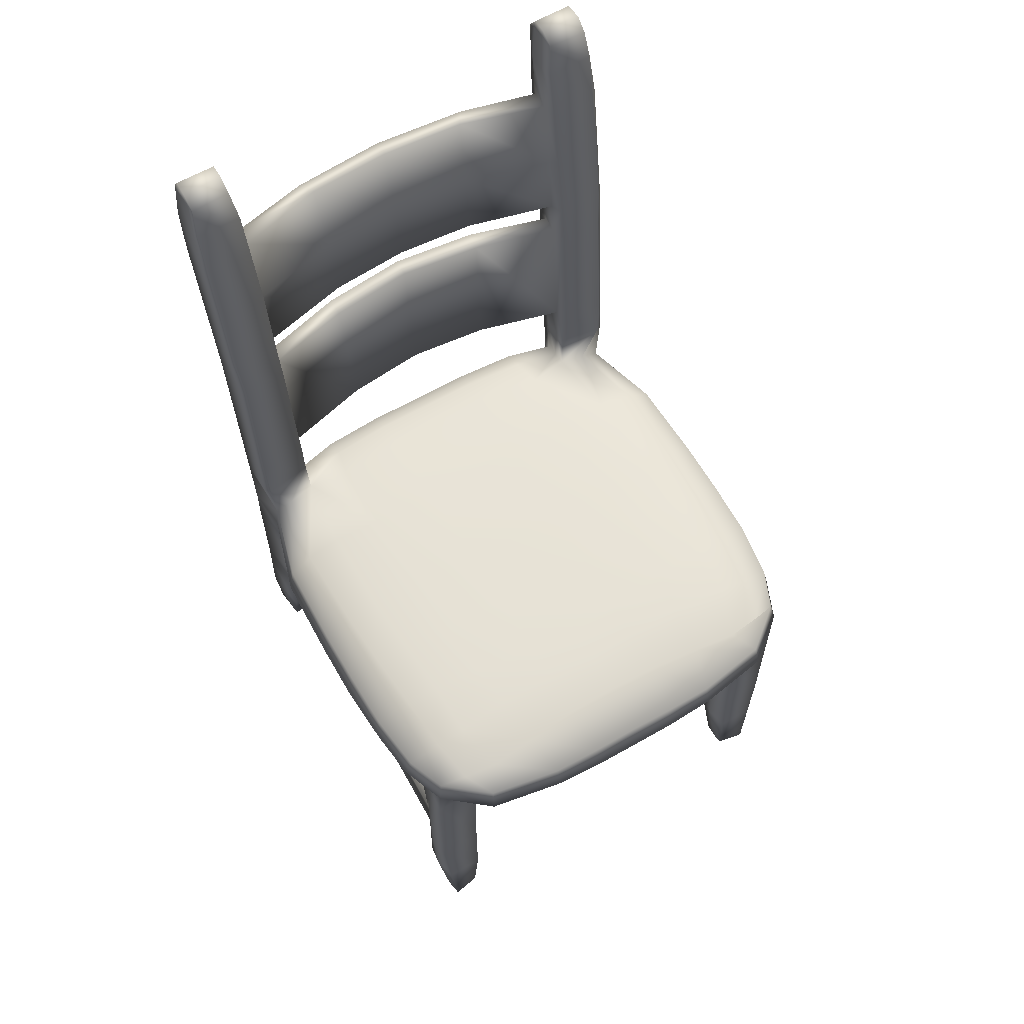
<metadata>
{"format":"obj","ext":"obj","renderer":"f3d","projection":"perspective","resolution":1024,"background":"white","views":[{"elev":62.9,"azim":-30.0,"up":"+Y"}]}
</metadata>
<code>
g RetopoGroup1
v -3.887 14.52 -4.711
v -3.899 11.09 -4.398
v -1.856 11.13 -4.908
v -1.943 14.51 -5.195
v -0.02493 11.17 -5.068
v 0 14.56 -5.377
v -1.972 14.6 -5.569
v -3.892 14.56 -5.069
v 0 14.59 -5.777
v 0 11.18 -5.463
v -2.003 11.18 -5.288
v -3.9 11.22 -4.889
v 0 15.37 -5.47
v -1.915 18.81 -5.792
v -1.817 15.4 -5.315
v -3.974 15.24 -5.482
v -3.89 18.79 -5.27
v -3.9 15.37 -4.817
v -2.126 18.79 -6.128
v -3.9 18.82 -5.686
v 0 15.38 -5.837
v 0 18.75 -6.316
v -1.974 15.38 -5.681
v -3.9 15.38 -5.242
v -3.957 18.81 -5.964
v -5.1 15.23 -5.403
v -5.1 18.76 -5.875
v 0 18.81 -5.92
v -3.948 18.9 -4.931
v -3.944 15.54 -4.444
v -5.1 15.64 -4.513
v -5.1 18.97 -4.995
v -4.974 20.6 -6.114
v -4.047 20.62 -6.232
v -4.97 20.73 -5.431
v -4.049 20.78 -5.32
v -4.028 20.73 -6.006
v -4.023 20.74 -5.65
v -4.984 18.71 -5.963
v -4.913 20.59 -6.258
v -4.994 15.19 -5.485
v -4.992 18.97 -4.916
v -4.94 20.76 -5.291
v -5.009 15.63 -4.426
v -3.9 14.51 -5.376
v -5.018 14.41 -5.4
v -5.1 14.42 -5.304
v -5.068 14.56 -4.346
v -4.938 14.57 -4.277
v -3.93 14.54 -4.346
v -3.9 11.08 -4.104
v -5 11.08 -4.042
v -5.1 11.09 -4.162
v -5.101 11.07 -5.128
v -4.996 10.98 -5.153
v -3.931 11.11 -5.138
v -4.949 20.98 -5.613
v -4.94 20.93 -6.014
v -4.052 20.94 -6.007
v -4.051 20.99 -5.658
v -3.93 19.87 -5.884
v -3.93 19.93 -5.486
v -3.959 20.01 -5.152
v -4.987 20.03 -5.142
v -5.048 20 -5.21
v -5.059 19.83 -6.058
v -4.953 19.8 -6.137
v -4.029 19.84 -6.137
v -5.1 17.11 -5.654
v -5.1 17.41 -4.77
v -5.01 17.41 -4.66
v -3.928 17.33 -4.683
v -3.9 16.98 -4.971
v -1.855 17.08 -5.472
v 0 17.11 -5.613
v 0 17.17 -6.066
v -2.051 17.19 -5.893
v -3.9 17.21 -5.478
v -3.982 17.14 -5.717
v -4.98 17.07 -5.717
v -5.1 8.12 -4.989
v -5 8.219 4.473
v -4.937 8.803 -3.946
v -3.869 9.153 -4.003
v -5.436 8.882 -2.083
v -4.058 9.308 -2.178
v -3.855 9.075 -4.339
v -3.9 8.847 -4.766
v -3.943 8.223 -4.995
v -4.982 8.119 -5.085
v -3.9 7.386 -5.025
v -4.945 7.258 -5.087
v -5.096 7.228 -5.048
v -4.986 7.402 -3.953
v 0 8.204 -5
v 0 7.411 -4.992
v 0 8.914 -5.091
v -1.384 7.401 -4.983
v -1.349 8.92 -5.089
v -1.401 8.554 -5.182
v -3.9 10.11 -4.372
v -3.9 10.06 -4.829
v -3.943 9.659 -5.09
v -4.976 9.527 -5.11
v -5.1 9.629 -5.06
v -5.1 9.982 -4.076
v -4.974 9.97 -3.983
v -3.9 10.13 -4.071
v -3.9 8.489 -4.949
v -1.427 8.202 -5
v 0 8.616 -5.166
v -2.902 8.18 -5
v -2.857 8.501 -5.097
v -2.767 8.904 -5.01
v -2.854 7.393 -4.974
v -2.752 9.14 -4.532
v -1.312 9.139 -4.639
v 0 9.137 -4.641
v -1.316 9.281 -3.952
v 0 9.276 -3.983
v -2.902 9.268 -3.803
v -2.888 9.39 -2.092
v -1.306 9.418 -2.118
v 0 9.418 -2.11
v -5 7.431 -2.044
v -5 7.414 0.103
v -5.491 8.929 -0.04202
v -5 7.451 3.085
v -5.446 8.929 2.716
v -5.009 7.416 3.96
v -5.266 8.858 4.042
v -5.029 7.371 5.007
v -4.899 8.813 4.925
v -5.647 8.306 0.03338
v -5.552 8.264 2.874
v -5.415 8.309 3.997
v -5.002 8.262 5.025
v -5.586 8.287 -2.031
v -5.012 8.251 -3.975
v -3.937 8.286 5.893
v -3.883 8.865 5.755
v -2.209 8.296 6.19
v -2.203 8.861 6.048
v 0 7.994 5
v -1.027 8.023 5
v 0 8.274 6.244
v -1.02 8.28 6.243
v -4.051 9.334 -0.02733
v -2.786 9.414 0.03783
v -1.2 9.438 0.07927
v 0 9.438 0.07621
v -3.836 9.336 2.788
v -2.704 9.399 2.901
v -1.206 9.418 3.098
v 0 9.416 3.202
v -3.79 9.281 4.065
v -3.506 9.149 5.218
v -2.536 9.358 3.957
v -2.447 9.23 5.127
v -1.156 9.377 3.967
v 0 9.371 4.058
v -1.163 9.269 5.019
v 0 9.274 4.987
v -1.093 8.912 6.083
v 0 8.94 6.076
v -2.071 8.013 4.957
v -3.971 8.125 5
v -3.989 7.437 5.02
v -1.914 7.422 5
v -1.05 7.408 4.99
v 0 7.411 4.993
v -5 8.122 -2.032
v -5 8.099 0.05323
v -5 8.11 2.96
v -5.033 8.157 3.983
v 0.02124 7.319 4.007
v 0 7.319 0.7704
v 0 7.319 -1.764
v 0 7.319 -3.613
v -3.857 7.319 3.05
v -2.155 7.319 3.132
v -1.116 7.319 3.231
v -3.918 7.319 3.95
v -2.101 7.319 4.005
v -1.094 7.319 4.062
v -3.71 7.319 0.1513
v -2.066 7.319 0.3608
v -1.019 7.319 0.5345
v -3.574 7.319 -2.061
v -2.06 7.319 -1.889
v -0.9604 7.319 -1.915
v -1.007 7.319 -3.615
v -2.041 7.319 -3.728
v -4.883 4.682 3.931
v -5.079 4.603 -5.127
v -4.846 4.675 -4.008
v -4.103 4.599 -4.014
v -3.93 7.319 -3.928
v -3.917 4.671 -5.122
v -4.936 4.632 -5.16
v -5.028 4.58 5.021
v -4.042 4.619 5.049
v -4.032 4.645 3.958
v -5.082 3.703 -5.185
v -4.837 3.712 -4.106
v -4.839 3.713 0.422
v -4.801 4.652 0.3798
v -4.89 3.676 3.956
v -5.027 3.703 5.032
v -4.053 3.746 5.067
v -4.002 3.686 3.988
v -4.162 4.615 0.2354
v -4.172 3.702 0.2766
v -4.083 3.655 -4.127
v -3.921 3.555 -5.183
v -4.916 3.68 -5.244
v -4.859 0.265 -5.636
v -4.76 0.2055 -4.943
v -4.152 0.2987 -5.651
v -4.139 0.2674 -4.959
v -4.799 0.2479 5.185
v -4.163 0.1807 5.051
v -4.854 0.3298 4.474
v -4.08 0.4045 4.55
v -5.02 1.879 -5.475
v -4.838 1.825 -4.496
v -4.01 1.822 -4.551
v -3.98 1.817 -5.487
v -4.907 1.873 -5.507
v -4.064 1.849 5.099
v -4.907 1.887 5.112
v -4.998 1.855 4.144
v -4.006 1.908 4.132
v -5.649 8.297 1.428
v -5.483 8.942 1.304
v -3.948 9.343 1.347
v -2.746 9.415 1.435
v -1.203 9.438 1.552
v 0 9.438 1.601
v -5 8.104 1.472
v -5 7.432 1.558
v -3.782 7.319 1.566
v -2.109 7.319 1.713
v -1.066 7.319 1.85
v 0 7.319 2.051
v -4.297 9.04 5.092
v -4.493 9.174 4.07
v -4.605 9.227 2.759
v -4.729 9.223 1.326
v -4.811 9.21 -0.0361
v -4.875 9.175 -2.138
v -4.498 8.991 -3.949
v -4.983 7.401 4.453
v -5.1 4.646 4.485
v -5.098 3.685 4.498
v -5.054 1.857 4.606
v -4.867 0.2419 4.809
v -4.112 0.289 4.789
v -3.946 1.871 4.591
v -3.9 4.607 4.528
v -3.926 7.319 4.489
v -2.012 7.319 4.503
v -1.073 7.319 4.525
v 0 7.319 4.555
v 1.073 7.319 4.525
v 2.012 7.319 4.503
v 3.926 7.319 4.489
v 3.9 4.607 4.528
v 3.946 1.871 4.591
v 4.112 0.289 4.789
v 4.867 0.2419 4.809
v 5.054 1.857 4.606
v 5.098 3.685 4.498
v 5.1 4.646 4.485
v 4.983 7.401 4.453
v 4.498 8.991 -3.949
v 4.875 9.175 -2.138
v 4.811 9.21 -0.0361
v 4.729 9.223 1.326
v 4.605 9.227 2.759
v 4.493 9.174 4.07
v 4.297 9.04 5.092
v 1.066 7.319 1.85
v 2.109 7.319 1.713
v 3.782 7.319 1.566
v 5 7.432 1.558
v 5 8.104 1.472
v 1.203 9.438 1.552
v 2.746 9.415 1.435
v 3.948 9.343 1.347
v 5.483 8.942 1.304
v 5.649 8.297 1.428
v 4.006 1.908 4.132
v 4.998 1.855 4.144
v 4.907 1.887 5.112
v 4.064 1.849 5.099
v 4.907 1.873 -5.507
v 3.98 1.817 -5.487
v 4.01 1.822 -4.551
v 4.838 1.825 -4.496
v 5.02 1.879 -5.475
v 4.08 0.4045 4.55
v 4.854 0.3298 4.474
v 4.163 0.1807 5.051
v 4.799 0.2479 5.185
v 4.139 0.2674 -4.959
v 4.152 0.2987 -5.651
v 4.76 0.2055 -4.943
v 4.859 0.265 -5.636
v 4.916 3.68 -5.244
v 3.921 3.555 -5.183
v 4.083 3.655 -4.127
v 4.172 3.702 0.2766
v 4.162 4.615 0.2354
v 4.002 3.686 3.988
v 4.053 3.746 5.067
v 5.027 3.703 5.032
v 4.89 3.676 3.956
v 4.801 4.652 0.3798
v 4.839 3.713 0.422
v 4.837 3.712 -4.106
v 5.082 3.703 -5.185
v 4.032 4.645 3.958
v 4.042 4.619 5.049
v 5.028 4.58 5.021
v 4.936 4.632 -5.16
v 3.917 4.671 -5.122
v 3.93 7.319 -3.928
v 4.103 4.599 -4.014
v 4.846 4.675 -4.008
v 5.079 4.603 -5.127
v 4.883 4.682 3.931
v 2.041 7.319 -3.728
v 1.007 7.319 -3.615
v 0.9604 7.319 -1.915
v 2.06 7.319 -1.889
v 3.574 7.319 -2.061
v 1.019 7.319 0.5345
v 2.066 7.319 0.3608
v 3.71 7.319 0.1513
v 1.094 7.319 4.062
v 2.101 7.319 4.005
v 3.918 7.319 3.95
v 1.116 7.319 3.231
v 2.155 7.319 3.132
v 3.857 7.319 3.05
v -0.03039 7.319 3.208
v 5.033 8.157 3.983
v 5 8.11 2.96
v 5 8.099 0.05323
v 5 8.122 -2.032
v 1.05 7.408 4.99
v 1.914 7.422 5
v 3.989 7.437 5.02
v 3.971 8.125 5
v 2.071 8.013 4.957
v 1.093 8.912 6.083
v 1.163 9.269 5.019
v 1.156 9.377 3.967
v 2.447 9.23 5.127
v 2.536 9.358 3.957
v 3.506 9.149 5.218
v 3.79 9.281 4.065
v 1.206 9.418 3.098
v 2.704 9.399 2.901
v 3.836 9.336 2.788
v 1.2 9.438 0.07927
v 2.786 9.414 0.03783
v 4.051 9.334 -0.02733
v 1.02 8.28 6.243
v 1.027 8.023 5
v 2.203 8.861 6.048
v 2.209 8.296 6.19
v 3.883 8.865 5.755
v 3.937 8.286 5.893
v 5.012 8.251 -3.975
v 5.586 8.287 -2.031
v 5.002 8.262 5.025
v 5.415 8.309 3.997
v 5.552 8.264 2.874
v 5.647 8.306 0.03338
v 4.899 8.813 4.925
v 5.029 7.371 5.007
v 5.266 8.858 4.042
v 5.009 7.416 3.96
v 5.446 8.929 2.716
v 5 7.451 3.085
v 5.491 8.929 -0.04202
v 5 7.414 0.103
v 5 7.431 -2.044
v 1.306 9.418 -2.118
v 2.888 9.39 -2.092
v 2.902 9.268 -3.803
v 1.316 9.281 -3.952
v 1.312 9.139 -4.639
v 2.752 9.14 -4.532
v 2.854 7.393 -4.974
v 2.767 8.904 -5.01
v 2.857 8.501 -5.097
v 2.902 8.18 -5
v 1.427 8.202 -5
v 3.9 8.489 -4.949
v 3.9 10.13 -4.071
v 4.974 9.97 -3.983
v 5.1 9.982 -4.076
v 5.1 9.629 -5.06
v 4.976 9.527 -5.11
v 3.943 9.659 -5.09
v 3.9 10.06 -4.829
v 3.9 10.11 -4.372
v 1.401 8.554 -5.182
v 1.349 8.92 -5.089
v 1.384 7.401 -4.983
v 4.986 7.402 -3.953
v 5.096 7.228 -5.048
v 4.945 7.258 -5.087
v 3.9 7.386 -5.025
v 4.982 8.119 -5.085
v 3.943 8.223 -4.995
v 3.9 8.847 -4.766
v 3.855 9.075 -4.339
v 4.058 9.308 -2.178
v 5.436 8.882 -2.083
v 3.869 9.153 -4.003
v 4.937 8.803 -3.946
v 5 8.219 4.473
v 5.1 8.12 -4.989
v 4.98 17.07 -5.717
v 3.982 17.14 -5.717
v 3.9 17.21 -5.478
v 2.051 17.19 -5.893
v 1.855 17.08 -5.472
v 3.9 16.98 -4.971
v 3.928 17.33 -4.683
v 5.01 17.41 -4.66
v 5.1 17.41 -4.77
v 5.1 17.11 -5.654
v 4.029 19.84 -6.137
v 4.953 19.8 -6.137
v 5.059 19.83 -6.058
v 5.048 20 -5.21
v 4.987 20.03 -5.142
v 3.959 20.01 -5.152
v 3.93 19.93 -5.486
v 3.93 19.87 -5.884
v 4.051 20.99 -5.658
v 4.052 20.94 -6.007
v 4.94 20.93 -6.014
v 4.949 20.98 -5.613
v 3.931 11.11 -5.138
v 4.996 10.98 -5.153
v 5.101 11.07 -5.128
v 5.1 11.09 -4.162
v 5 11.08 -4.042
v 3.9 11.08 -4.104
v 3.93 14.54 -4.346
v 4.938 14.57 -4.277
v 5.068 14.56 -4.346
v 5.1 14.42 -5.304
v 5.018 14.41 -5.4
v 3.9 14.51 -5.376
v 5.009 15.63 -4.426
v 4.94 20.76 -5.291
v 4.992 18.97 -4.916
v 4.994 15.19 -5.485
v 4.913 20.59 -6.258
v 4.984 18.71 -5.963
v 4.023 20.74 -5.65
v 4.028 20.73 -6.006
v 4.049 20.78 -5.32
v 4.97 20.73 -5.431
v 4.047 20.62 -6.232
v 4.974 20.6 -6.114
v 5.1 18.97 -4.995
v 5.1 15.64 -4.513
v 3.944 15.54 -4.444
v 3.948 18.9 -4.931
v 5.1 18.76 -5.875
v 5.1 15.23 -5.403
v 3.957 18.81 -5.964
v 3.9 15.38 -5.242
v 1.974 15.38 -5.681
v 3.9 18.82 -5.686
v 2.126 18.79 -6.128
v 3.9 15.37 -4.817
v 3.89 18.79 -5.27
v 3.974 15.24 -5.482
v 1.817 15.4 -5.315
v 1.915 18.81 -5.792
v 3.9 11.22 -4.889
v 2.003 11.18 -5.288
v 3.892 14.56 -5.069
v 1.972 14.6 -5.569
v 1.943 14.51 -5.195
v 1.856 11.13 -4.908
v 3.899 11.09 -4.398
v 3.887 14.52 -4.711
v -3.901 3.781 4.569
v 3.902 3.753 4.53
f 1 2 3 4
f 4 3 5 6
f 1 4 7 8
f 7 4 6 9
f 9 10 11 7
f 8 7 11 12
f 14 28 22 19
f 73 18 15 74
f 413 334 179 96
f 74 15 13 75
f 21 13 15 23
f 77 23 24 78
f 76 21 23 77
f 18 24 23 15
f 78 24 16 79
f 79 16 41 80
f 14 19 20 17
f 72 30 18 73
f 70 32 27 69
f 70 31 44 71
f 67 40 34 68
f 65 35 33 66
f 64 43 35 65
f 62 17 20 61
f 68 34 37 61
f 66 33 40 67
f 80 41 26 69
f 63 36 43 64
f 71 44 30 72
f 18 1 8 24
f 8 45 16 24
f 45 46 41 16
f 26 41 46 47
f 26 47 48 31
f 31 48 49 44
f 44 49 50 30
f 18 30 50 1
f 1 50 51 2
f 50 49 52 51
f 49 48 53 52
f 48 47 54 53
f 47 46 55 54
f 45 56 55 46
f 45 8 12 56
f 10 5 3 11
f 11 3 2 12
f 33 35 57 58
f 62 38 36 63
f 37 59 60 38
f 59 58 57 60
f 57 43 36 60
f 58 59 34 40
f 34 59 37
f 36 38 60
f 35 43 57
f 33 58 40
f 61 37 38 62
f 63 29 17 62
f 64 42 29 63
f 65 32 42 64
f 66 27 32 65
f 67 39 27 66
f 68 25 39 67
f 61 20 25 68
f 69 26 31 70
f 71 42 32 70
f 72 29 42 71
f 73 17 29 72
f 74 14 17 73
f 75 28 14 74
f 265 352 171 264
f 77 19 22 76
f 78 20 19 77
f 79 25 20 78
f 80 39 25 79
f 69 27 39 80
f 105 81 83 106
f 83 252 107 106
f 254 201 132 253
f 251 86 84 252
f 108 84 87 101
f 102 12 2 101
f 109 89 103 102
f 103 89 90 104
f 104 90 81 105
f 89 91 92 90
f 81 90 92 93
f 83 81 139
f 110 95 96 98
f 100 111 95 110
f 98 115 112 110
f 99 97 111 100
f 101 87 88 102
f 103 56 12 102
f 104 55 56 103
f 105 54 55 104
f 106 53 54 105
f 107 52 53 106
f 108 51 52 107
f 101 2 51 108
f 102 88 109
f 113 109 88 114
f 100 113 114 99
f 112 89 109 113
f 110 112 113 100
f 115 91 89 112
f 87 116 114 88
f 116 117 99 114
f 117 118 97 99
f 117 119 120 118
f 117 116 121 119
f 116 87 84 121
f 84 86 122 121
f 121 122 123 119
f 119 123 124 120
f 138 85 83 139
f 134 127 85 138
f 235 127 134 234
f 175 136 135 174
f 82 137 136 175
f 234 134 173 240
f 136 131 129 135
f 137 133 131 136
f 173 134 138 172
f 172 138 139
f 81 93 94 139
f 133 137 140 141
f 140 142 143 141
f 147 146 165 164
f 143 142 147 164
f 251 85 127 250
f 86 148 149 122
f 122 149 150 123
f 123 150 151 124
f 249 235 129 248
f 236 152 153 237
f 237 153 154 238
f 238 154 155 239
f 248 129 131 247
f 247 131 133 246
f 246 133 141 157
f 152 156 158 153
f 156 157 159 158
f 153 158 160 154
f 154 160 161 155
f 158 159 162 160
f 160 162 163 161
f 157 141 143 159
f 159 143 164 162
f 162 164 165 163
f 146 147 145 144
f 142 166 145 147
f 140 167 166 142
f 140 137 167
f 137 132 168 167
f 167 168 169 166
f 145 166 169 170
f 144 145 170 171
f 139 94 125 172
f 172 125 126 173
f 240 173 126 241
f 174 128 130 175
f 253 132 137 82
f 347 176 185 182
f 244 188 177 245
f 178 177 188 191
f 179 178 191 192
f 263 185 176 264
f 180 181 184 183
f 242 186 187 243
f 181 182 185 184
f 243 187 188 244
f 241 126 186 242
f 128 180 183 130
f 261 183 184 262
f 262 184 185 263
f 187 186 189 190
f 188 187 190 191
f 186 126 125 189
f 190 189 198 193
f 191 190 193 192
f 192 193 115 98
f 193 198 91 115
f 94 198 189 125
f 93 195 196 94
f 94 196 197 198
f 198 197 199 91
f 91 199 200 92
f 92 200 195 93
f 253 130 194 254
f 132 201 202 168
f 260 203 183 261
f 183 203 194 130
f 195 204 205 196
f 196 205 206 207
f 206 208 194 207
f 254 194 208 255
f 201 209 210 202
f 316 499 269 296
f 194 203 212 207
f 207 212 197 196
f 203 211 213 212
f 212 213 214 197
f 197 214 215 199
f 199 215 216 200
f 200 216 204 195
f 205 214 213 206
f 206 213 211 208
f 226 205 204 225
f 229 217 225
f 228 219 217 229
f 227 220 219 228
f 226 218 220 227
f 217 219 220 218
f 231 221 222 230
f 255 208 232 256
f 232 208 211 233
f 499 316 324 268
f 257 223 224 258
f 225 217 218 226
f 227 214 205 226
f 228 215 214 227
f 229 216 215 228
f 225 204 216 229
f 230 210 209 231
f 256 232 223 257
f 233 224 223 232
f 258 224 233 259
f 234 135 129 235
f 250 127 235 249
f 237 149 148 236
f 238 150 149 237
f 239 151 150 238
f 240 174 135 234
f 241 128 174 240
f 242 180 128 241
f 243 181 180 242
f 244 182 181 243
f 245 347 182 244
f 246 157 156 247
f 247 156 152 248
f 248 152 236 249
f 249 236 148 250
f 250 148 86 251
f 252 83 85 251
f 252 84 108 107
f 82 175 130 253
f 255 209 201 254
f 256 231 209 255
f 257 221 231 256
f 258 222 221 257
f 259 230 222 258
f 315 499 268 323
f 499 315 293 269
f 261 168 202 260
f 262 169 168 261
f 263 170 169 262
f 264 171 170 263
f 96 179 192 98
f 266 353 352 265
f 267 354 353 266
f 268 324 354 267
f 210 498 260 202
f 498 210 230 259
f 270 304 296 269
f 271 305 304 270
f 272 295 305 271
f 273 317 295 272
f 274 325 317 273
f 275 385 348 426
f 404 403 424 276
f 277 423 425 276
f 277 422 369 278
f 278 369 290 279
f 279 290 366 280
f 280 366 363 281
f 281 363 362 282
f 283 344 347 245
f 284 345 344 283
f 285 346 345 284
f 286 387 346 285
f 287 349 387 286
f 292 380 349 287
f 288 367 151 239
f 289 368 367 288
f 290 369 368 289
f 279 291 388 278
f 291 386 380 292
f 269 293 302 270
f 294 303 302 293
f 271 303 294 272
f 295 317 316 296
f 297 310 322 301
f 298 311 310 297
f 299 312 311 298
f 300 321 312 299
f 300 308 309 301
f 270 302 303 271
f 211 498 259 233
f 293 315 318 294
f 272 294 318 273
f 296 304 305 295
f 308 306 307 309
f 299 306 308 300
f 298 307 306 299
f 297 309 307 298
f 301 309 297
f 301 322 321 300
f 318 315 313 320
f 320 313 312 321
f 331 322 310 326
f 326 310 311 327
f 327 311 312 329
f 329 312 313 314
f 314 313 315 323
f 330 329 314 319
f 319 314 323 332
f 498 211 203 260
f 324 316 317 325
f 273 318 332 274
f 319 332 318 320
f 319 320 321 330
f 330 321 322 331
f 385 332 323 343
f 267 343 323 268
f 354 324 325 383
f 274 332 385 275
f 415 331 326 416
f 416 326 327 417
f 417 327 329 328
f 328 329 330 414
f 414 330 331 415
f 390 337 328 414
f 397 417 328 333
f 413 397 333 334
f 334 333 336 335
f 333 328 337 336
f 337 390 389 340
f 335 336 339 338
f 336 337 340 339
f 265 341 342 266
f 266 342 343 267
f 385 343 346 387
f 285 340 389 286
f 283 338 339 284
f 342 341 344 345
f 284 339 340 285
f 343 342 345 346
f 264 176 341 265
f 334 335 178 179
f 335 338 177 178
f 245 177 338 283
f 344 341 176 347
f 426 378 383 275
f 348 385 387 349
f 286 389 350 287
f 350 389 390 351
f 351 390 414 376
f 171 352 371 144
f 352 353 356 371
f 356 353 354 355
f 355 354 383 378
f 355 378 375
f 373 356 355 375
f 370 371 356 373
f 144 371 370 146
f 163 165 357 358
f 358 357 372 360
f 360 372 374 362
f 161 163 358 359
f 359 358 360 361
f 155 161 359 364
f 364 359 361 365
f 361 360 362 363
f 365 361 363 366
f 362 374 382 282
f 282 382 384 281
f 281 384 386 280
f 239 155 364 288
f 288 364 365 289
f 289 365 366 290
f 280 386 291 279
f 124 151 367 391
f 391 367 368 392
f 392 368 369 422
f 278 388 423 277
f 357 370 373 372
f 357 165 146 370
f 374 372 373 375
f 374 375 378 382
f 376 414 415 427
f 376 377 351
f 351 377 381 350
f 379 384 382 378
f 380 386 384 379
f 287 350 381 292
f 348 379 378 426
f 349 380 379 348
f 292 381 388 291
f 377 423 388 381
f 376 425 423 377
f 120 124 391 394
f 394 391 392 393
f 393 392 422 424
f 393 424 421 396
f 394 393 396 395
f 118 120 394 395
f 412 97 118 395
f 398 412 395 396
f 420 398 396 421
f 400 419 417 397
f 411 399 400 401
f 399 402 419 400
f 412 398 399 411
f 398 420 402 399
f 402 420 409
f 403 455 496 410
f 404 454 455 403
f 405 453 454 404
f 406 452 453 405
f 407 451 452 406
f 408 450 451 407
f 409 490 450 408
f 409 420 421 410
f 411 111 97 412
f 401 400 397 413
f 401 95 111 411
f 413 96 95 401
f 376 427 425
f 415 416 418 427
f 418 416 417 419
f 406 427 418 407
f 407 418 419 408
f 409 408 419 402
f 410 496 490 409
f 410 421 424 403
f 276 424 422 277
f 275 383 325 274
f 405 404 276 425
f 405 425 427 406
f 428 467 478 437
f 429 480 467 428
f 430 483 480 429
f 431 484 483 430
f 76 22 484 431
f 432 489 28 75
f 433 486 489 432
f 434 477 486 433
f 435 464 477 434
f 436 474 464 435
f 436 475 479 437
f 438 480 483 445
f 439 467 480 438
f 440 478 467 439
f 441 474 478 440
f 442 464 474 441
f 443 477 464 442
f 444 486 477 443
f 444 468 469 445
f 466 448 473
f 449 463 471
f 446 468 470
f 469 447 472
f 466 472 447 448
f 446 470 463 449
f 446 449 448 447
f 468 446 447 469
f 443 470 468 444
f 448 449 471 473
f 490 496 495 491
f 491 495 5 10
f 450 490 492 461
f 460 451 450 461
f 452 451 460 459
f 453 452 459 458
f 454 453 458 457
f 455 454 457 456
f 496 455 456 497
f 497 456 476 485
f 476 456 457 462
f 462 457 458 475
f 475 458 459 479
f 459 460 465 479
f 487 465 460 461
f 481 487 461 492
f 481 492 497 485
f 434 476 462 435
f 442 463 470 443
f 437 479 465 428
f 439 466 473 440
f 445 469 472 438
f 445 483 486 444
f 441 471 463 442
f 440 473 471 441
f 438 472 466 439
f 435 462 475 436
f 437 478 474 436
f 433 485 476 434
f 486 483 484 489
f 428 465 487 429
f 429 487 481 430
f 488 482 481 485
f 431 482 21 76
f 430 481 482 431
f 482 488 13 21
f 75 13 488 432
f 432 488 485 433
f 484 22 28 489
f 490 491 493 492
f 493 491 10 9
f 9 6 494 493
f 492 493 494 497
f 6 5 495 494
f 494 495 496 497

</code>
